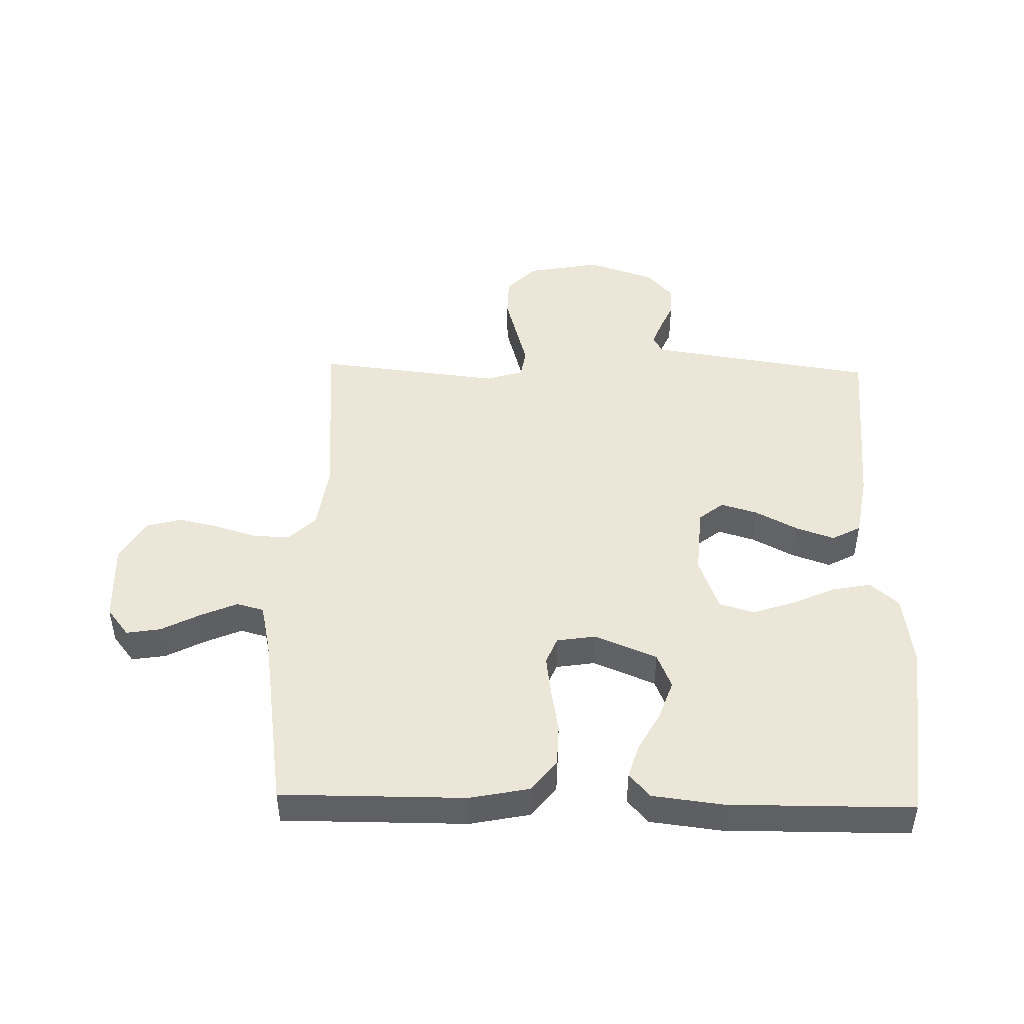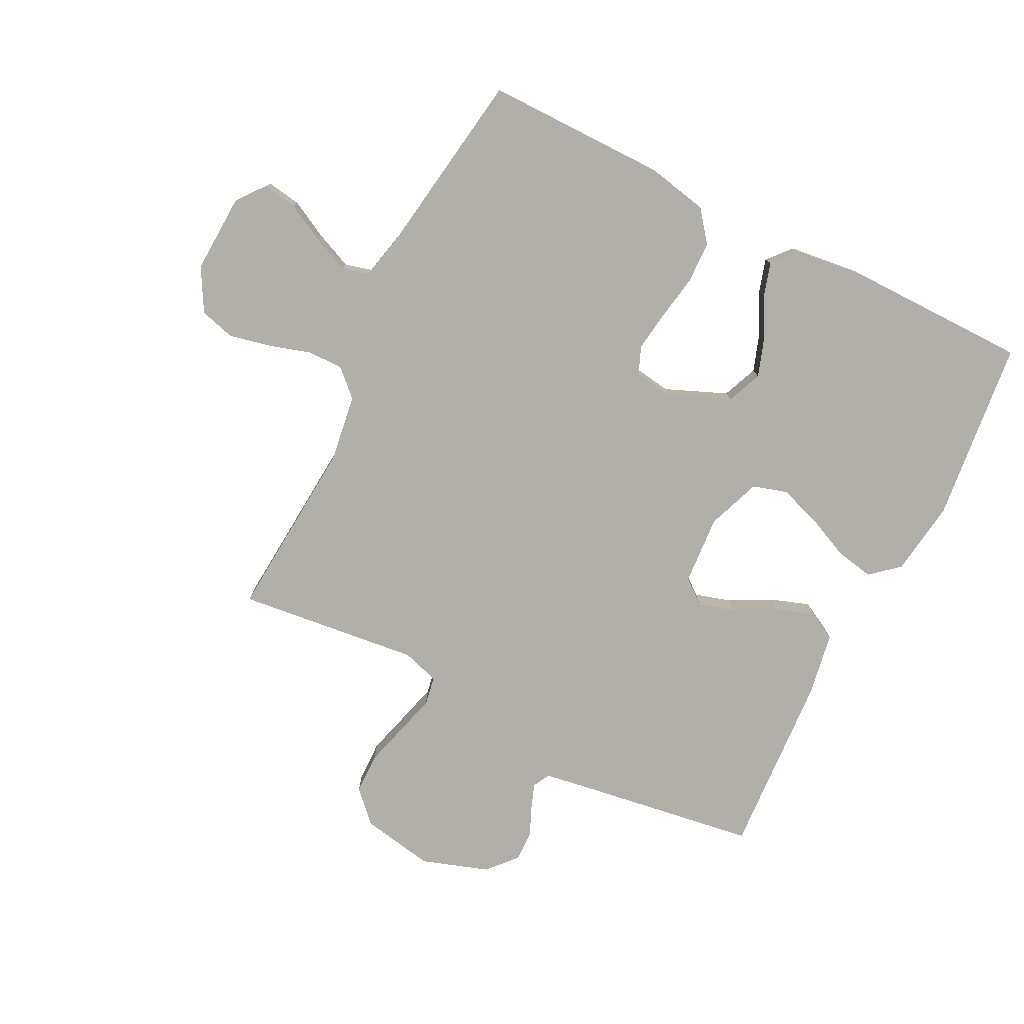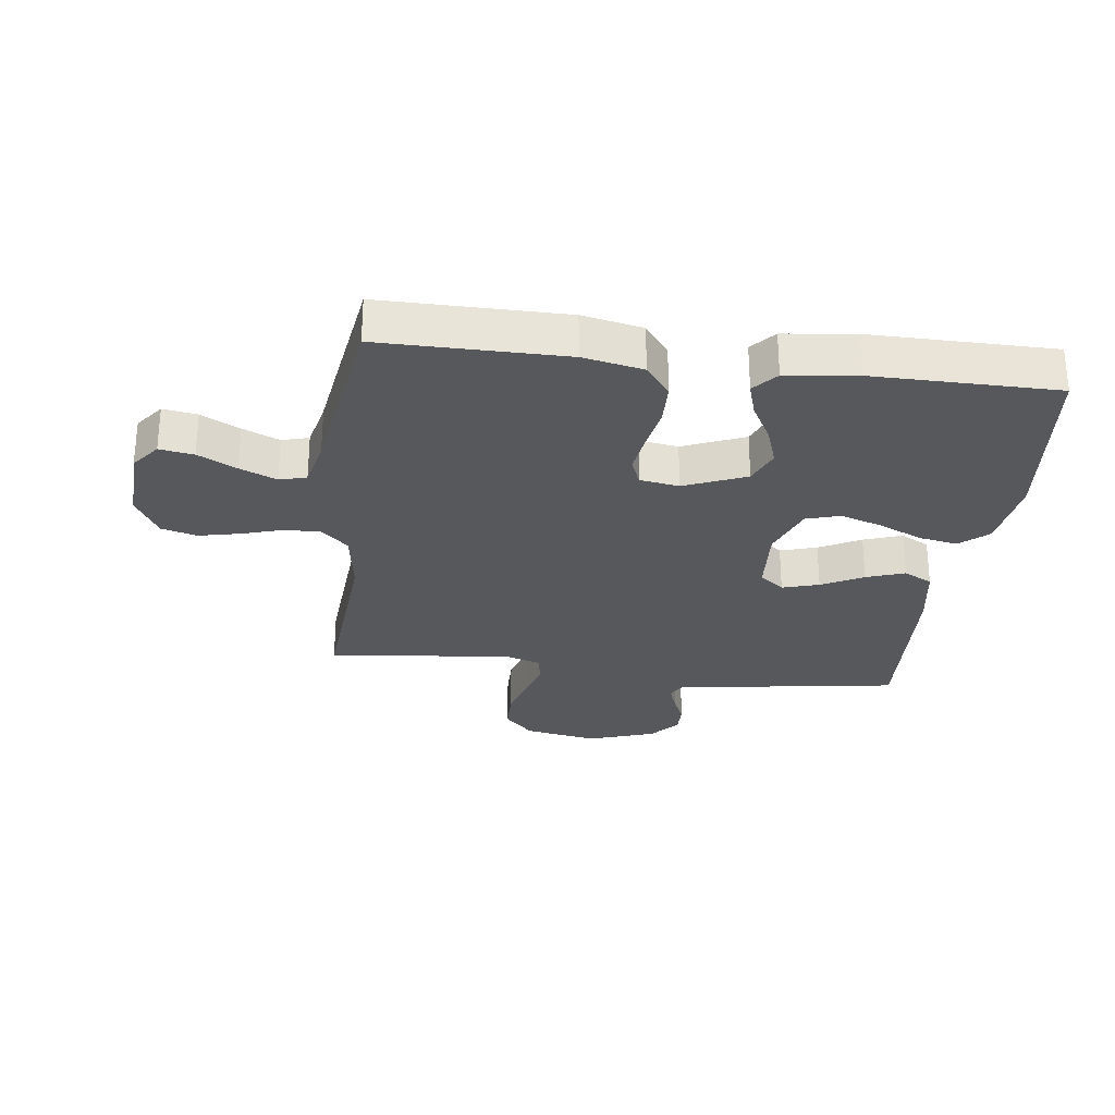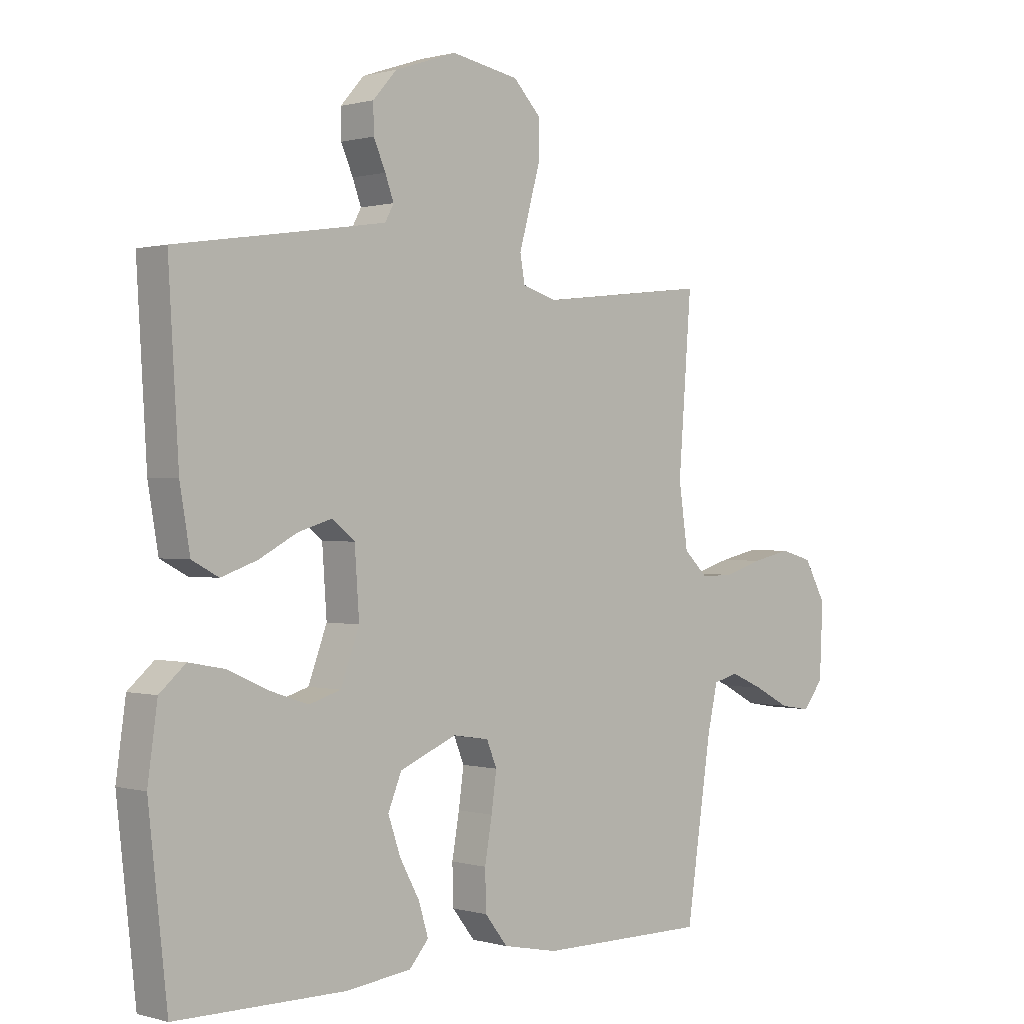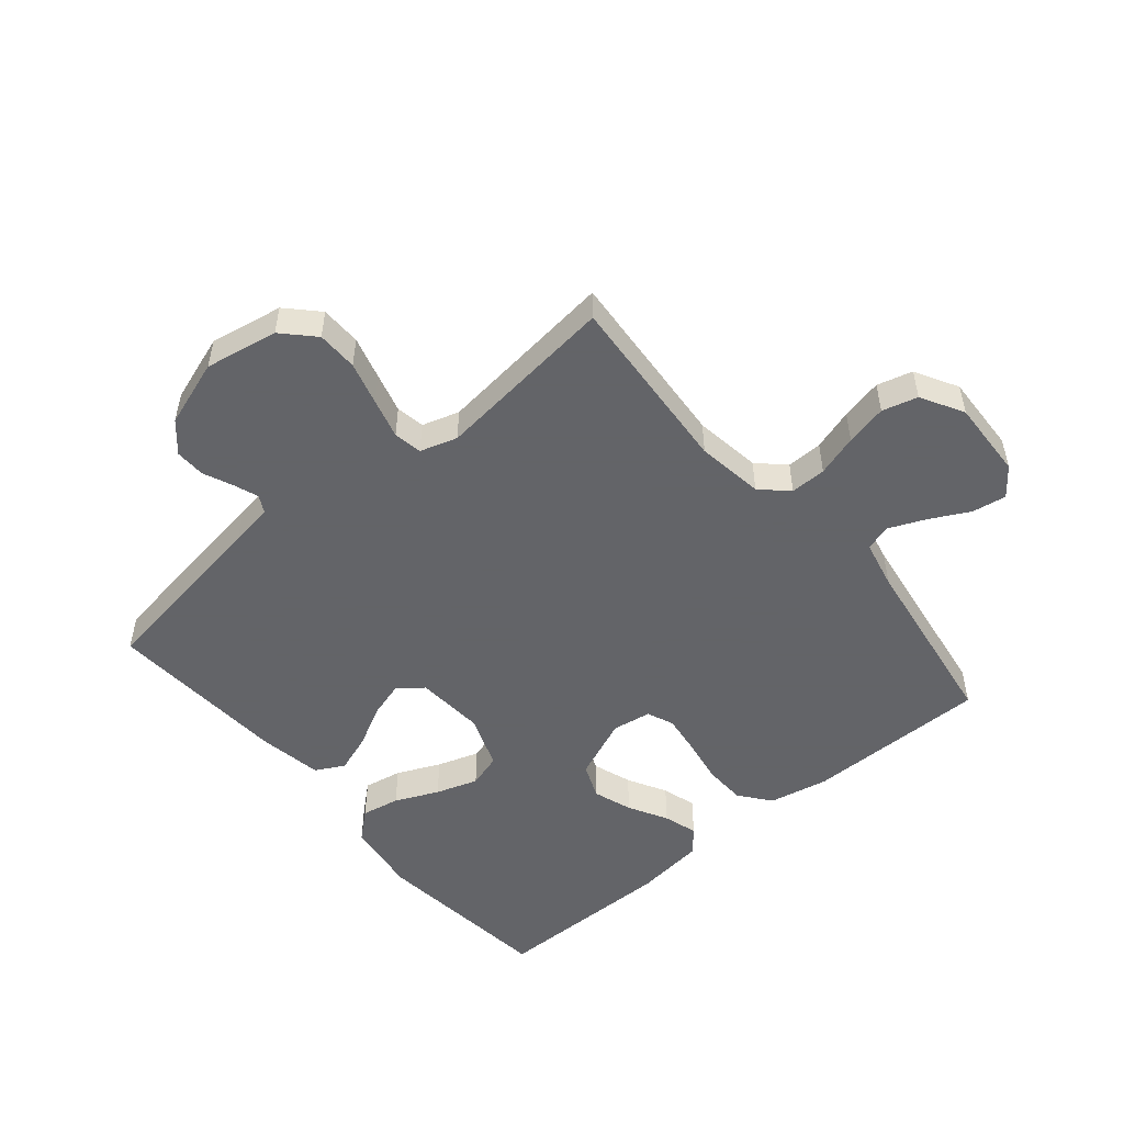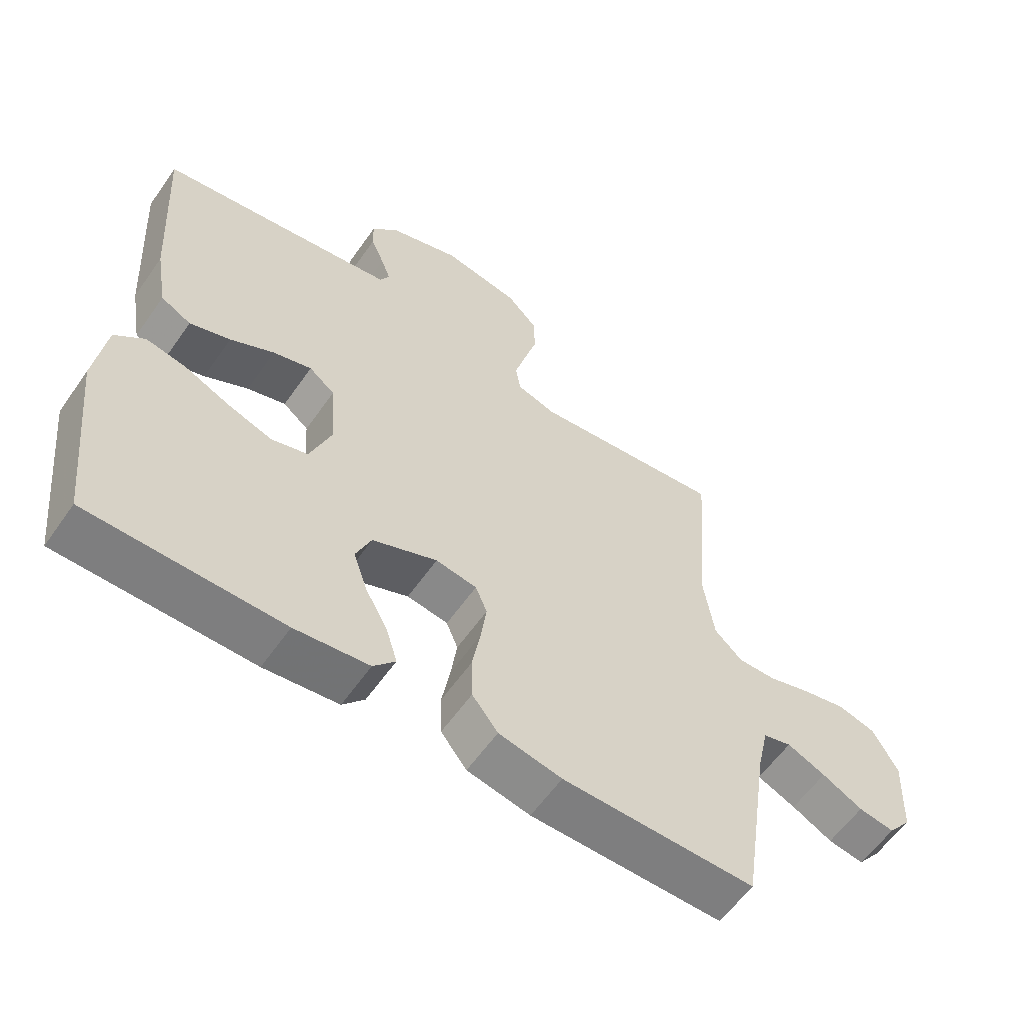
<metadata>
{"format":"obj","ext":"obj","renderer":"f3d","projection":"perspective","resolution":1024,"background":"white","views":[{"elev":46.4,"azim":-178.6,"up":"+Y"},{"elev":-78.0,"azim":153.3,"up":"+Y"},{"elev":-28.1,"azim":172.8,"up":"+Y"},{"elev":0.5,"azim":-43.9,"up":"+Z"},{"elev":-51.3,"azim":40.1,"up":"+Y"},{"elev":-59.3,"azim":-34.8,"up":"+Z"}]}
</metadata>
<code>
v 0.5 0.07 0.5
v 0.477 0.07 0.2
v 0.493 0.07 0.09
v 0.536 0.07 0.049
v 0.595 0.07 0.05
v 0.663 0.07 0.071
v 0.731 0.07 0.086
v 0.789 0.07 0.07
v 0.828 0.07 0
v 0.822 0.07 -0.13
v 0.786 0.07 -0.176
v 0.73 0.07 -0.167
v 0.667 0.07 -0.134
v 0.607 0.07 -0.108
v 0.563 0.07 -0.12
v 0.545 0.07 -0.2
v 0.5 0.07 -0.5
v 0.2 0.07 -0.499
v 0.102 0.07 -0.479
v 0.062 0.07 -0.428
v 0.06 0.07 -0.359
v 0.073 0.07 -0.285
v 0.082 0.07 -0.219
v 0.064 0.07 -0.175
v 0 0.07 -0.165
v -0.101 0.07 -0.207
v -0.125 0.07 -0.265
v -0.103 0.07 -0.329
v -0.068 0.07 -0.393
v -0.051 0.07 -0.449
v -0.085 0.07 -0.488
v -0.2 0.07 -0.502
v -0.5 0.07 -0.5
v -0.533 0.07 -0.2
v -0.516 0.07 -0.078
v -0.47 0.07 -0.038
v -0.407 0.07 -0.05
v -0.336 0.07 -0.082
v -0.267 0.07 -0.105
v -0.211 0.07 -0.088
v -0.178 0.07 0
v -0.186 0.07 0.114
v -0.226 0.07 0.146
v -0.286 0.07 0.128
v -0.354 0.07 0.092
v -0.417 0.07 0.07
v -0.464 0.07 0.095
v -0.482 0.07 0.2
v -0.5 0.07 0.5
v -0.2 0.07 0.545
v -0.13 0.07 0.556
v -0.115 0.07 0.584
v -0.13 0.07 0.625
v -0.151 0.07 0.673
v -0.152 0.07 0.723
v -0.11 0.07 0.77
v 0 0.07 0.807
v 0.12 0.07 0.785
v 0.168 0.07 0.735
v 0.169 0.07 0.668
v 0.149 0.07 0.597
v 0.131 0.07 0.532
v 0.139 0.07 0.485
v 0.2 0.07 0.466
v 0.5 0 0.5
v 0.477 0 0.2
v 0.493 0 0.09
v 0.536 0 0.049
v 0.595 0 0.05
v 0.663 0 0.071
v 0.731 0 0.086
v 0.789 0 0.07
v 0.828 0 0
v 0.822 0 -0.13
v 0.786 0 -0.176
v 0.73 0 -0.167
v 0.667 0 -0.134
v 0.607 0 -0.108
v 0.563 0 -0.12
v 0.545 0 -0.2
v 0.5 0 -0.5
v 0.2 0 -0.499
v 0.102 0 -0.479
v 0.062 0 -0.428
v 0.06 0 -0.359
v 0.073 0 -0.285
v 0.082 0 -0.219
v 0.064 0 -0.175
v 0 0 -0.165
v -0.101 0 -0.207
v -0.125 0 -0.265
v -0.103 0 -0.329
v -0.068 0 -0.393
v -0.051 0 -0.449
v -0.085 0 -0.488
v -0.2 0 -0.502
v -0.5 0 -0.5
v -0.533 0 -0.2
v -0.516 0 -0.078
v -0.47 0 -0.038
v -0.407 0 -0.05
v -0.336 0 -0.082
v -0.267 0 -0.105
v -0.211 0 -0.088
v -0.178 0 0
v -0.186 0 0.114
v -0.226 0 0.146
v -0.286 0 0.128
v -0.354 0 0.092
v -0.417 0 0.07
v -0.464 0 0.095
v -0.482 0 0.2
v -0.5 0 0.5
v -0.2 0 0.545
v -0.13 0 0.556
v -0.115 0 0.584
v -0.13 0 0.625
v -0.151 0 0.673
v -0.152 0 0.723
v -0.11 0 0.77
v 0 0 0.807
v 0.12 0 0.785
v 0.168 0 0.735
v 0.169 0 0.668
v 0.149 0 0.597
v 0.131 0 0.532
v 0.139 0 0.485
v 0.2 0 0.466
f 58 59 60 61
f 58 61 62
f 57 58 62
f 56 57 62 63
f 53 54 55 56
f 52 53 56 63
f 47 48 49 50
f 47 50 51
f 44 45 46 47
f 43 44 47 51
f 42 43 51 52
f 35 36 37 38
f 35 38 39
f 34 35 39
f 33 34 39 40
f 31 32 33 40
f 28 29 30 31
f 27 28 31 40
f 19 20 21 22
f 19 22 23
f 16 17 18 19
f 15 16 19 23
f 14 15 23 24
f 10 11 12 13
f 10 13 14
f 9 10 14
f 5 6 7 8
f 5 8 9 14
f 64 1 2
f 63 64 2 3
f 41 42 52 63
f 26 27 40 41
f 25 26 41 63
f 24 25 63 3
f 4 5 14 24
f 3 4 24
f 125 124 123 122
f 126 125 122
f 126 122 121
f 127 126 121 120
f 120 119 118 117
f 127 120 117 116
f 114 113 112 111
f 115 114 111
f 111 110 109 108
f 115 111 108 107
f 116 115 107 106
f 102 101 100 99
f 103 102 99
f 103 99 98
f 104 103 98 97
f 104 97 96 95
f 95 94 93 92
f 104 95 92 91
f 86 85 84 83
f 87 86 83
f 83 82 81 80
f 87 83 80 79
f 88 87 79 78
f 77 76 75 74
f 78 77 74
f 78 74 73
f 72 71 70 69
f 78 73 72 69
f 66 65 128
f 67 66 128 127
f 127 116 106 105
f 105 104 91 90
f 127 105 90 89
f 67 127 89 88
f 88 78 69 68
f 88 68 67
f 1 65 66 2
f 2 66 67 3
f 3 67 68 4
f 4 68 69 5
f 5 69 70 6
f 6 70 71 7
f 7 71 72 8
f 8 72 73 9
f 9 73 74 10
f 10 74 75 11
f 11 75 76 12
f 12 76 77 13
f 13 77 78 14
f 14 78 79 15
f 15 79 80 16
f 16 80 81 17
f 17 81 82 18
f 18 82 83 19
f 19 83 84 20
f 20 84 85 21
f 21 85 86 22
f 22 86 87 23
f 23 87 88 24
f 24 88 89 25
f 25 89 90 26
f 26 90 91 27
f 27 91 92 28
f 28 92 93 29
f 29 93 94 30
f 30 94 95 31
f 31 95 96 32
f 32 96 97 33
f 33 97 98 34
f 34 98 99 35
f 35 99 100 36
f 36 100 101 37
f 37 101 102 38
f 38 102 103 39
f 39 103 104 40
f 40 104 105 41
f 41 105 106 42
f 42 106 107 43
f 43 107 108 44
f 44 108 109 45
f 45 109 110 46
f 46 110 111 47
f 47 111 112 48
f 48 112 113 49
f 49 113 114 50
f 50 114 115 51
f 51 115 116 52
f 52 116 117 53
f 53 117 118 54
f 54 118 119 55
f 55 119 120 56
f 56 120 121 57
f 57 121 122 58
f 58 122 123 59
f 59 123 124 60
f 60 124 125 61
f 61 125 126 62
f 62 126 127 63
f 63 127 128 64
f 64 128 65 1

</code>
